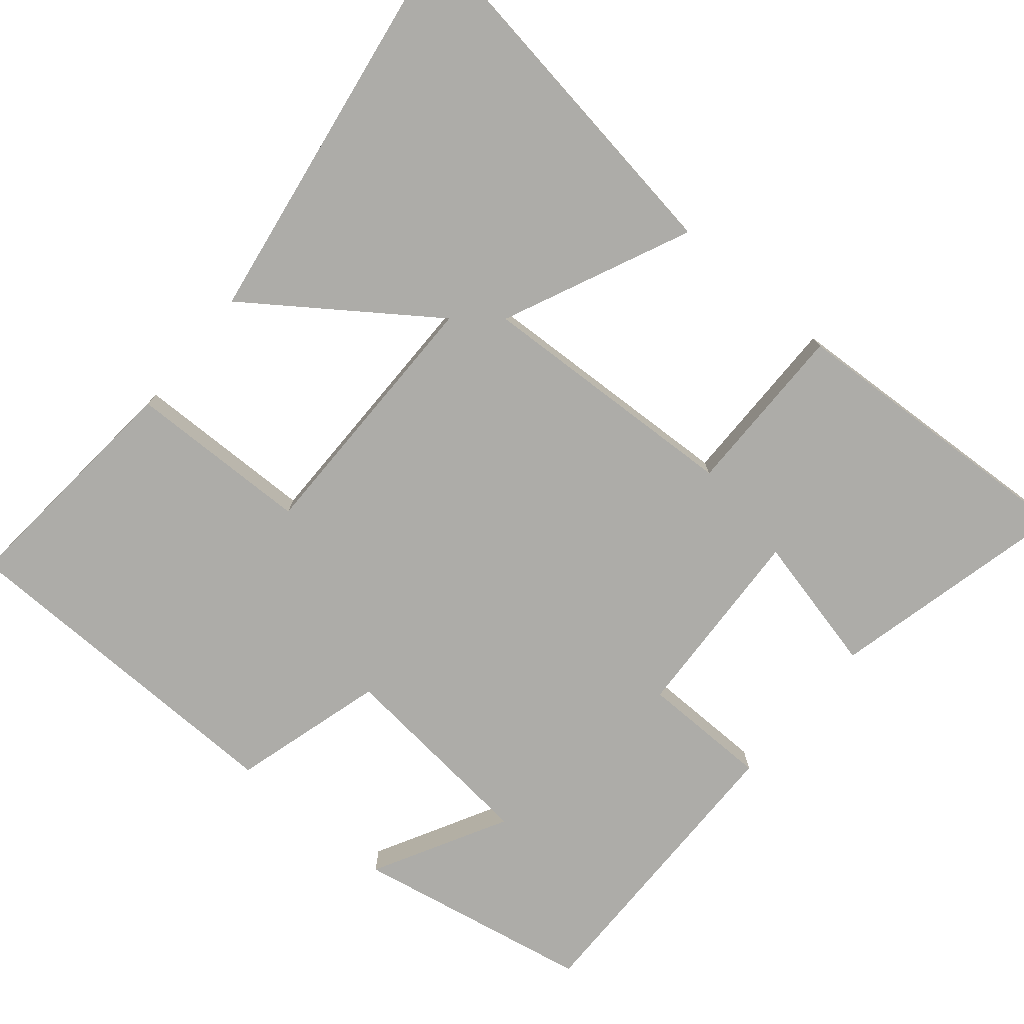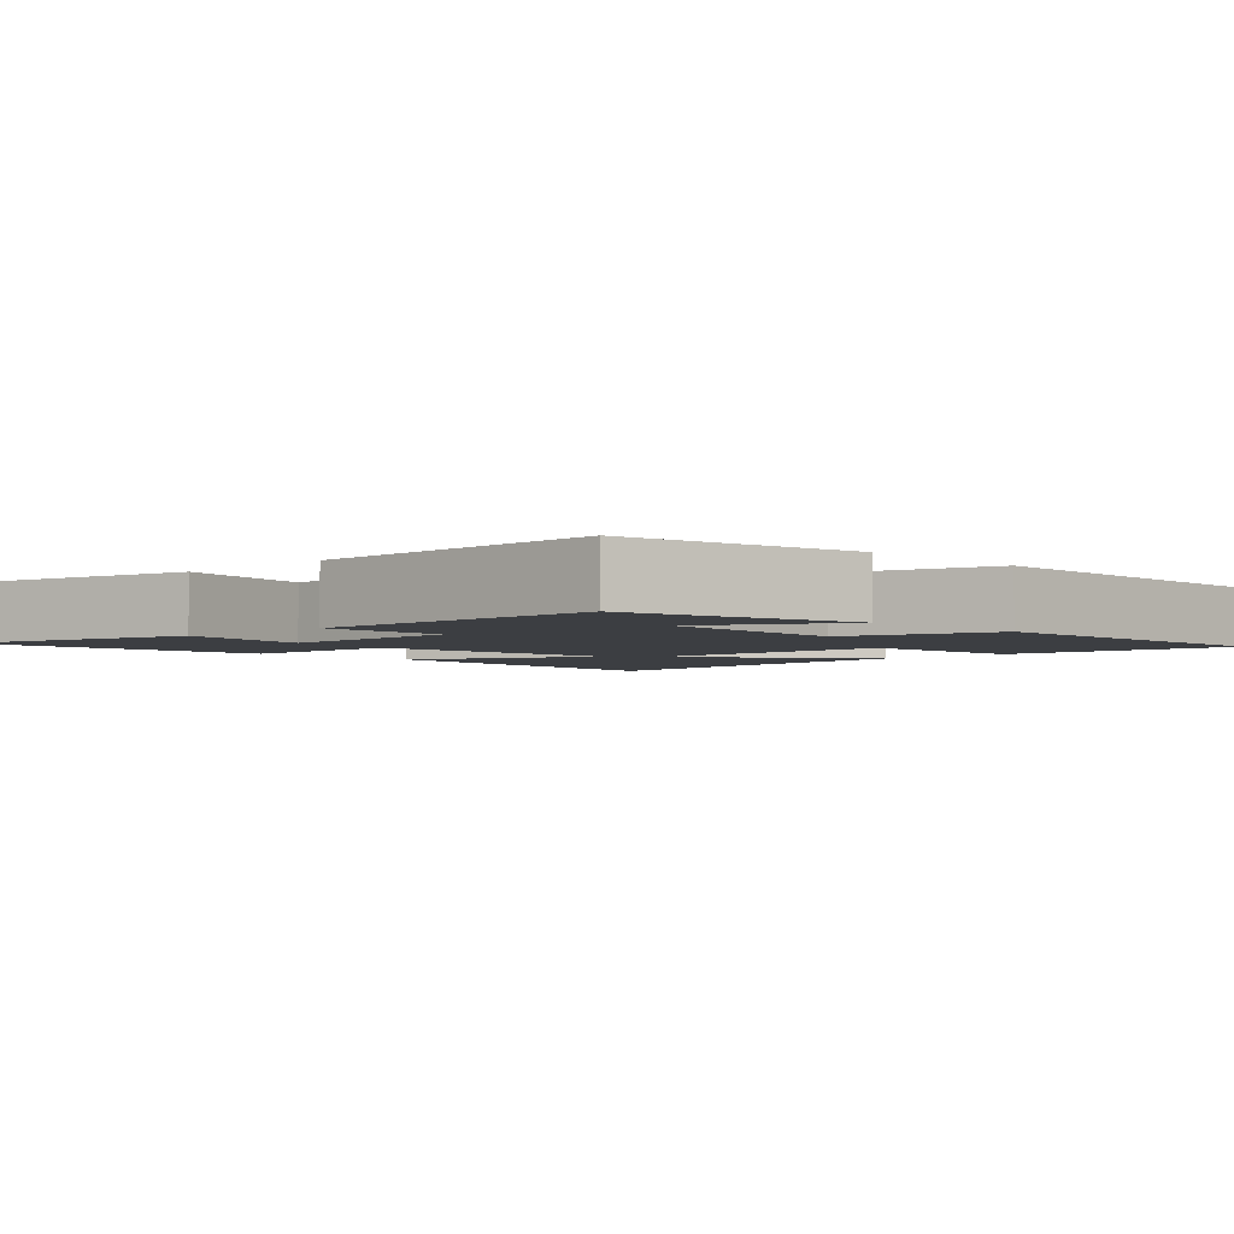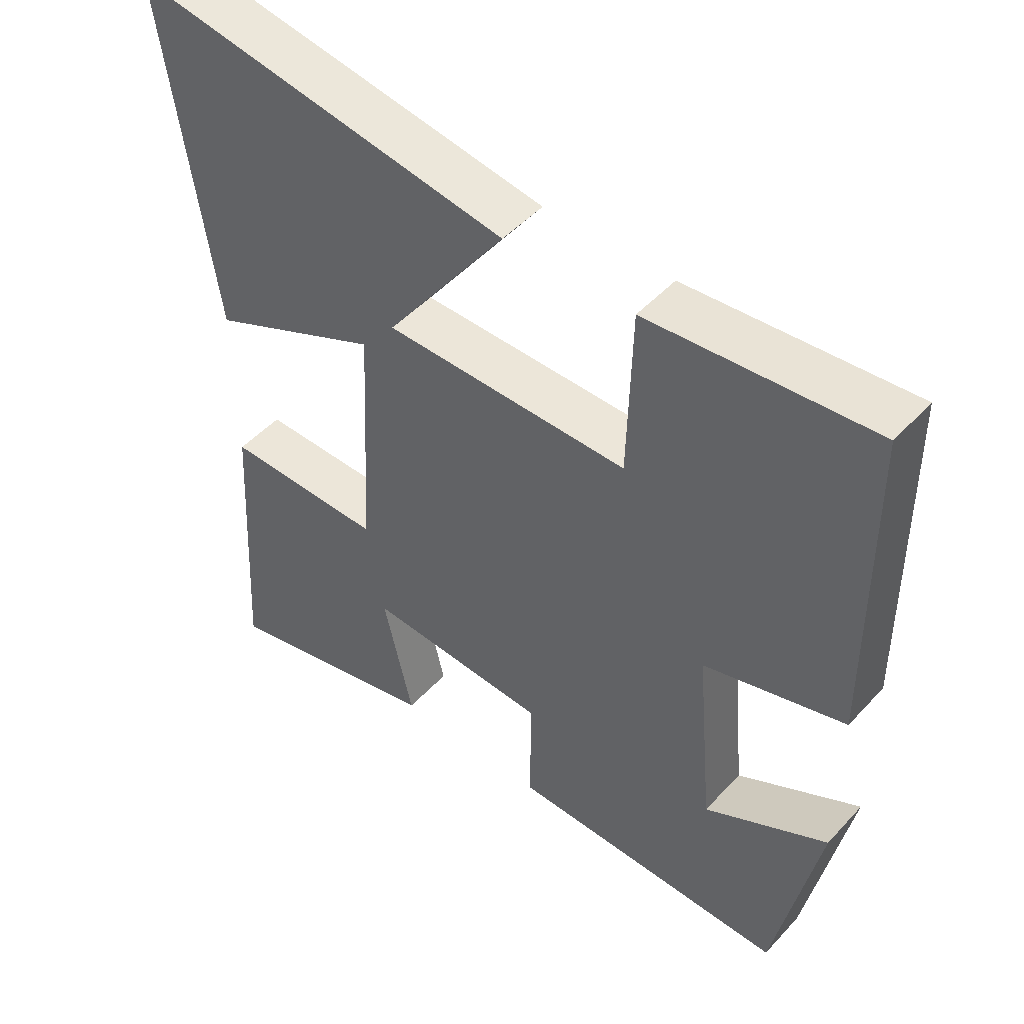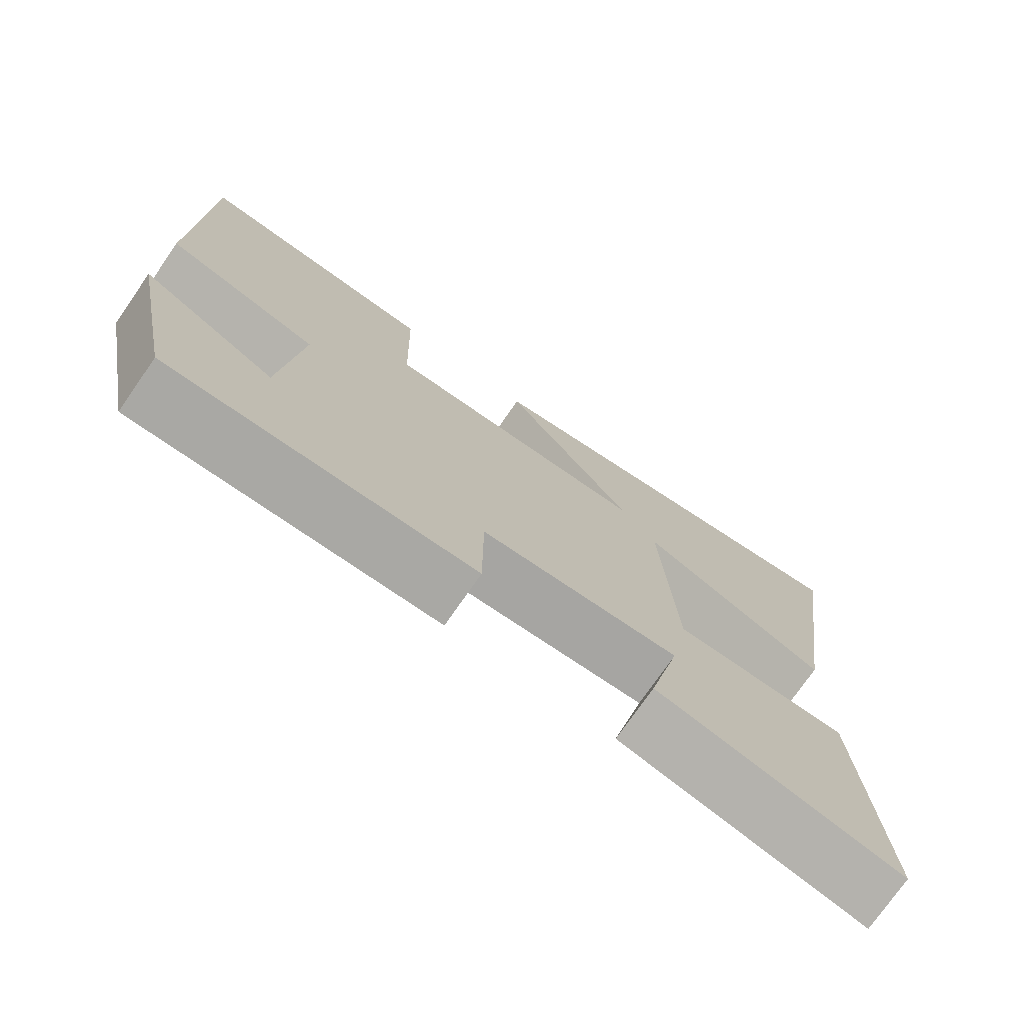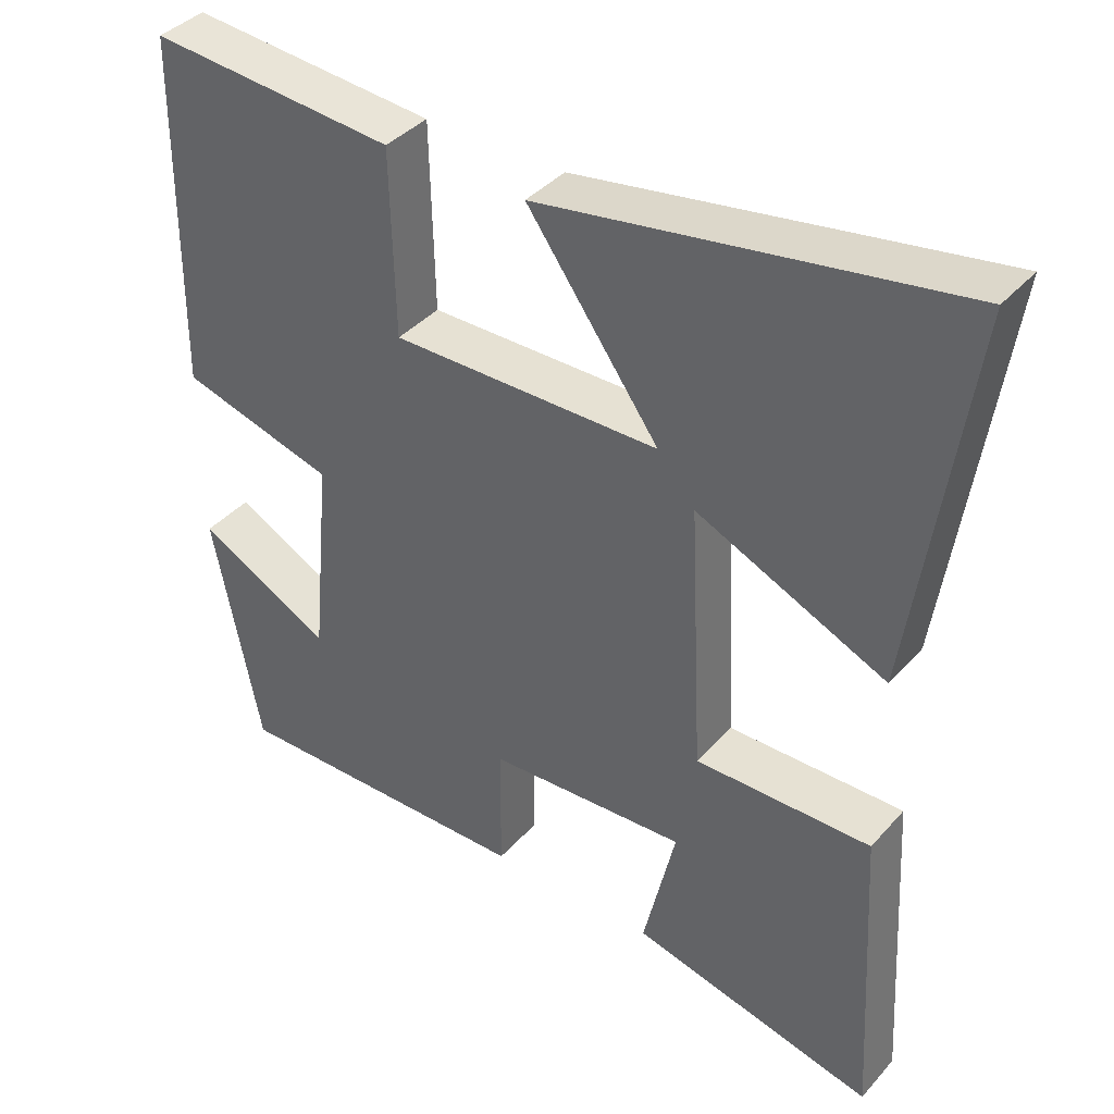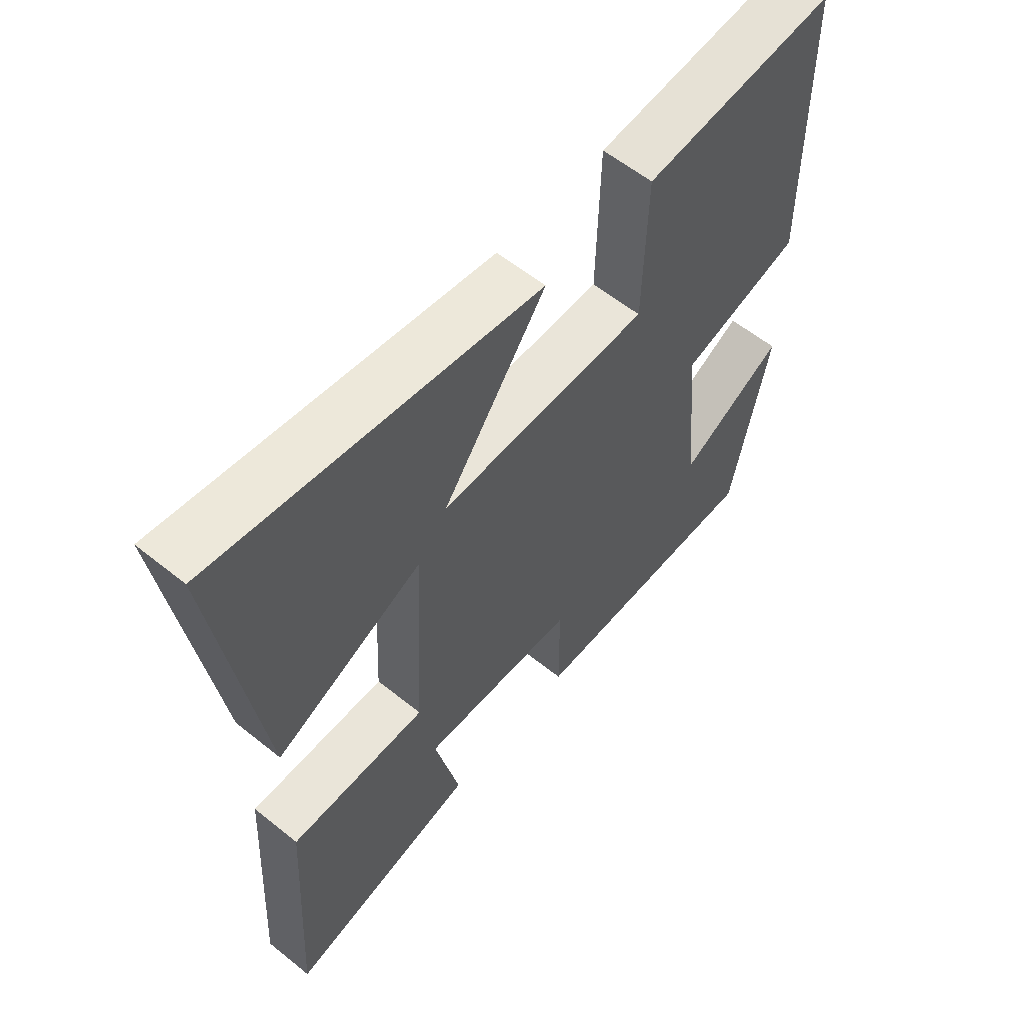
<metadata>
{"format":"obj","ext":"obj","renderer":"f3d","projection":"perspective","resolution":1024,"background":"white","views":[{"elev":-76.7,"azim":49.8,"up":"+Y"},{"elev":-3.3,"azim":-135.9,"up":"+Y"},{"elev":48.2,"azim":-139.8,"up":"+Z"},{"elev":-75.3,"azim":-34.8,"up":"+Z"},{"elev":39.1,"azim":36.7,"up":"+Z"},{"elev":58.8,"azim":129.7,"up":"+Z"}]}
</metadata>
<code>
v -0.437 0.07 -0.505
v -0.5 0.07 -0.185
v -0.32 0.07 -0.281
v -0.294 0.07 -0.003
v -0.5 0.07 0.055
v -0.495 0.07 0.527
v -0.167 0.07 0.5
v -0.161 0.07 0.253
v 0.197 0.07 0.255
v 0.021 0.07 0.5
v 0.573 0.07 0.589
v 0.5 0.07 0.081
v 0.247 0.07 0.195
v 0.265 0.07 -0.165
v 0.5 0.07 -0.163
v 0.524 0.07 -0.578
v 0.197 0.07 -0.5
v 0.24 0.07 -0.313
v -0.026 0.07 -0.327
v -0.027 0.07 -0.5
v -0.437 0 -0.505
v -0.5 0 -0.185
v -0.32 0 -0.281
v -0.294 0 -0.003
v -0.5 0 0.055
v -0.495 0 0.527
v -0.167 0 0.5
v -0.161 0 0.253
v 0.197 0 0.255
v 0.021 0 0.5
v 0.573 0 0.589
v 0.5 0 0.081
v 0.247 0 0.195
v 0.265 0 -0.165
v 0.5 0 -0.163
v 0.524 0 -0.578
v 0.197 0 -0.5
v 0.24 0 -0.313
v -0.026 0 -0.327
v -0.027 0 -0.5
f 19 20 1
f 15 16 17 18
f 14 15 18 19
f 13 14 19 1
f 9 10 11 12
f 9 12 13
f 8 9 13
f 5 6 7 8
f 4 5 8 13
f 3 4 13
f 1 2 3
f 1 3 13
f 21 40 39
f 38 37 36 35
f 39 38 35 34
f 21 39 34 33
f 32 31 30 29
f 33 32 29
f 33 29 28
f 28 27 26 25
f 33 28 25 24
f 33 24 23
f 23 22 21
f 33 23 21
f 1 21 22 2
f 2 22 23 3
f 3 23 24 4
f 4 24 25 5
f 5 25 26 6
f 6 26 27 7
f 7 27 28 8
f 8 28 29 9
f 9 29 30 10
f 10 30 31 11
f 11 31 32 12
f 12 32 33 13
f 13 33 34 14
f 14 34 35 15
f 15 35 36 16
f 16 36 37 17
f 17 37 38 18
f 18 38 39 19
f 19 39 40 20
f 20 40 21 1

</code>
